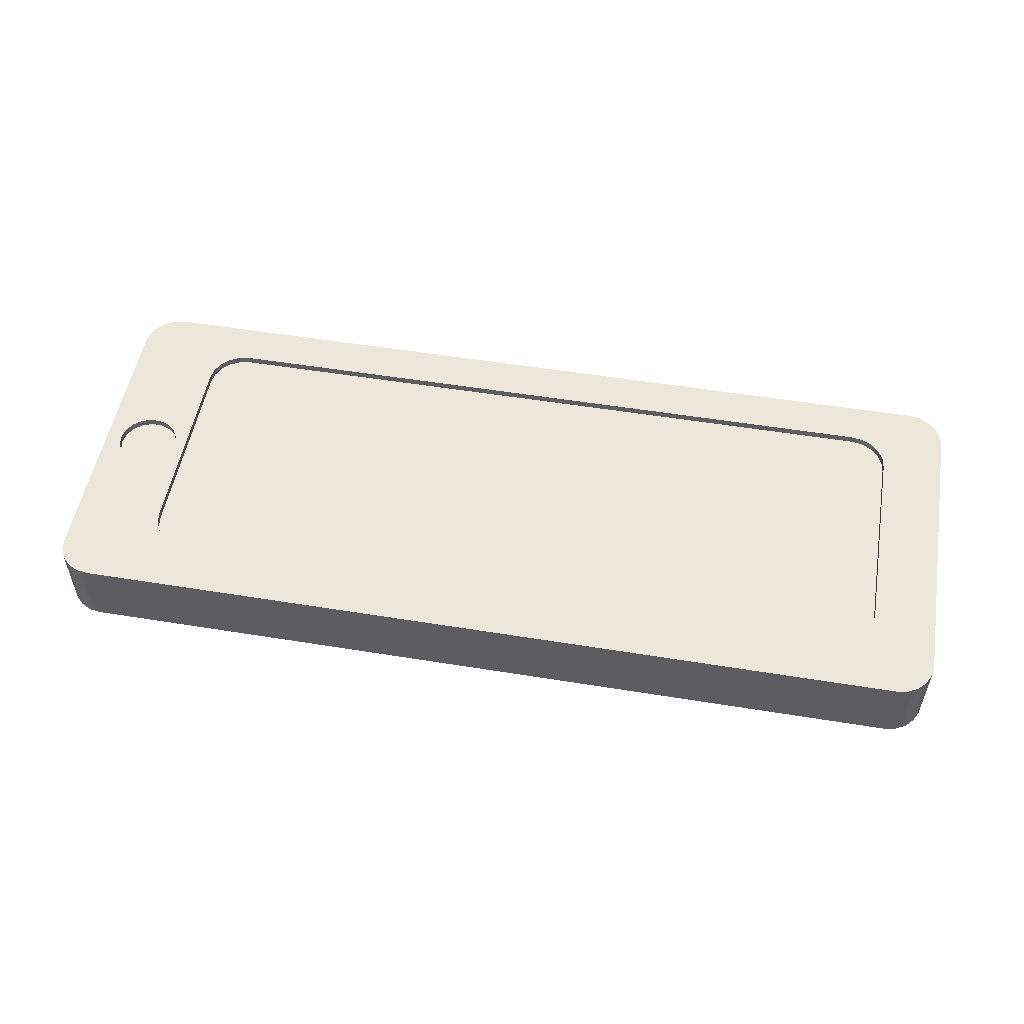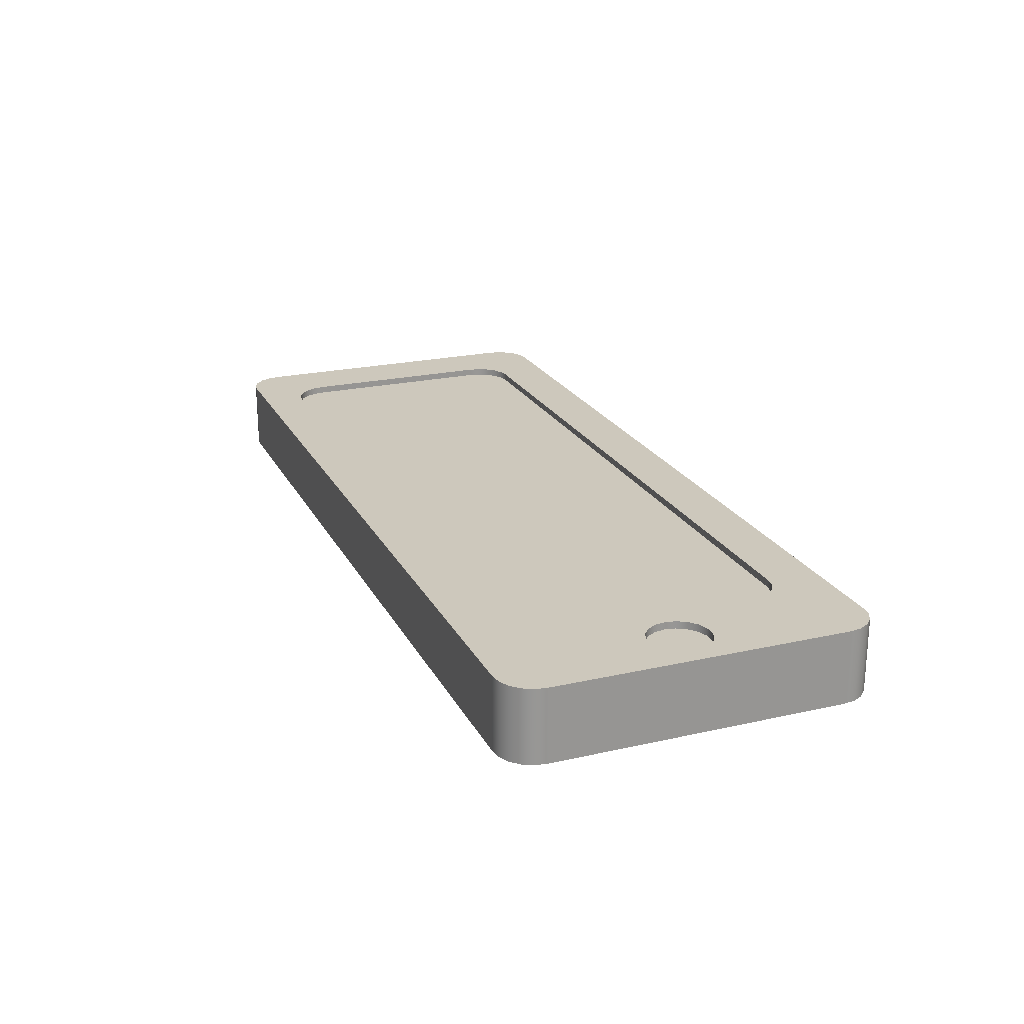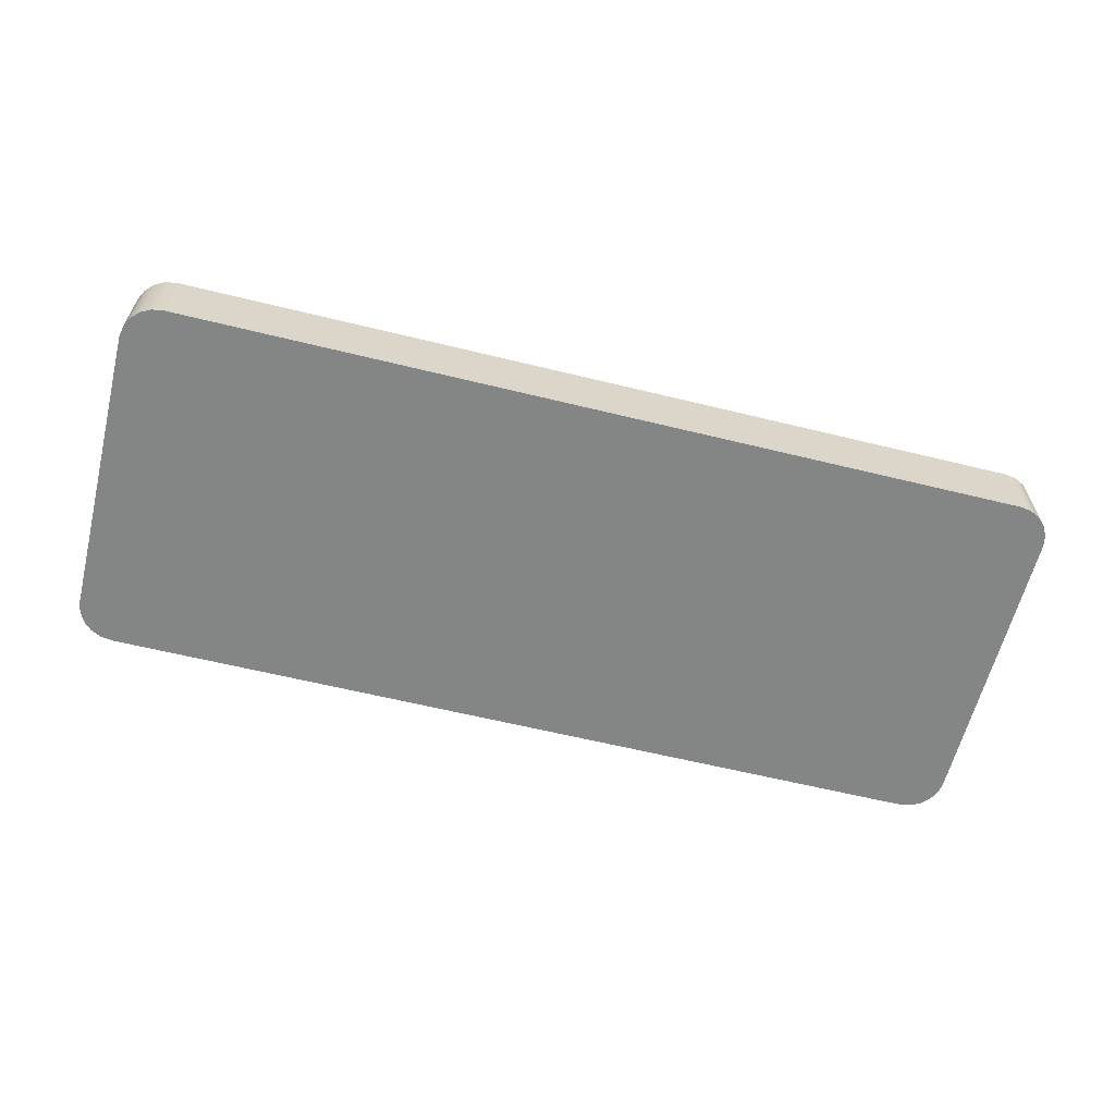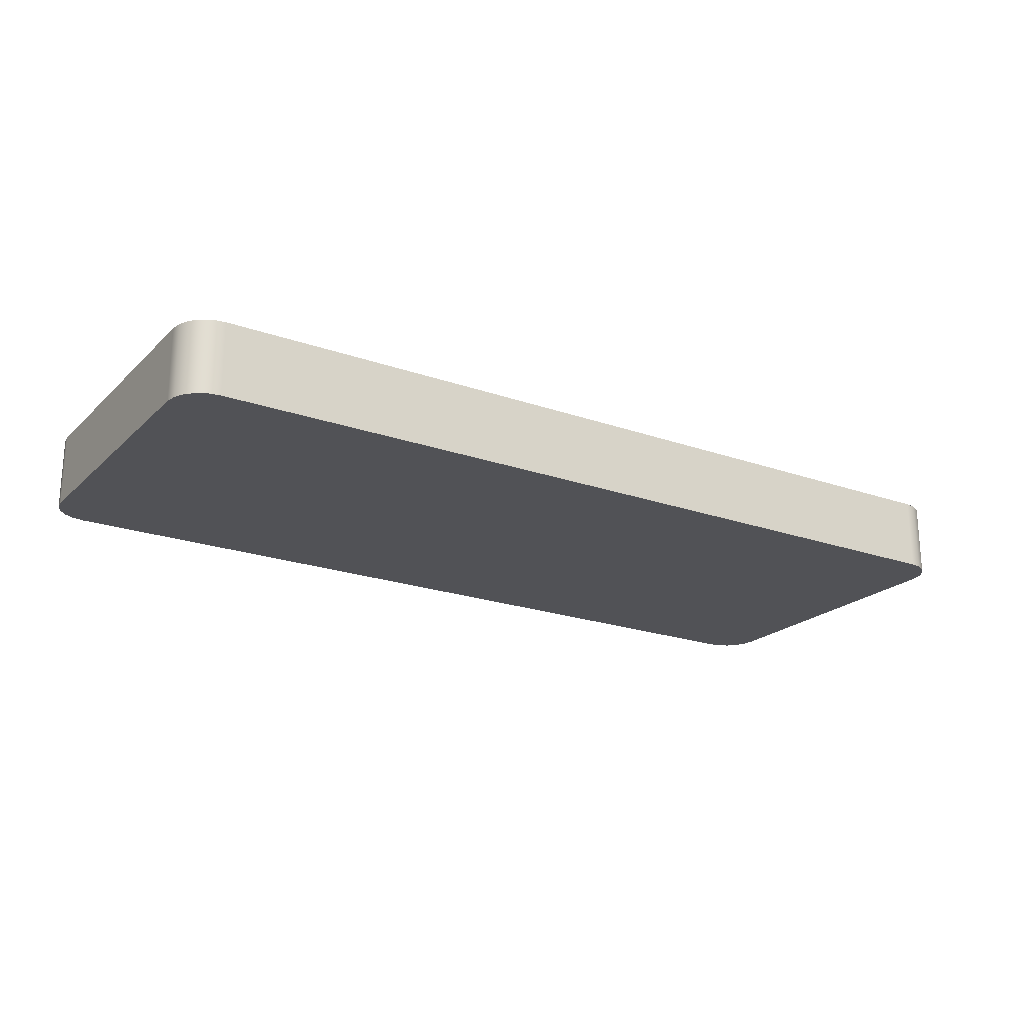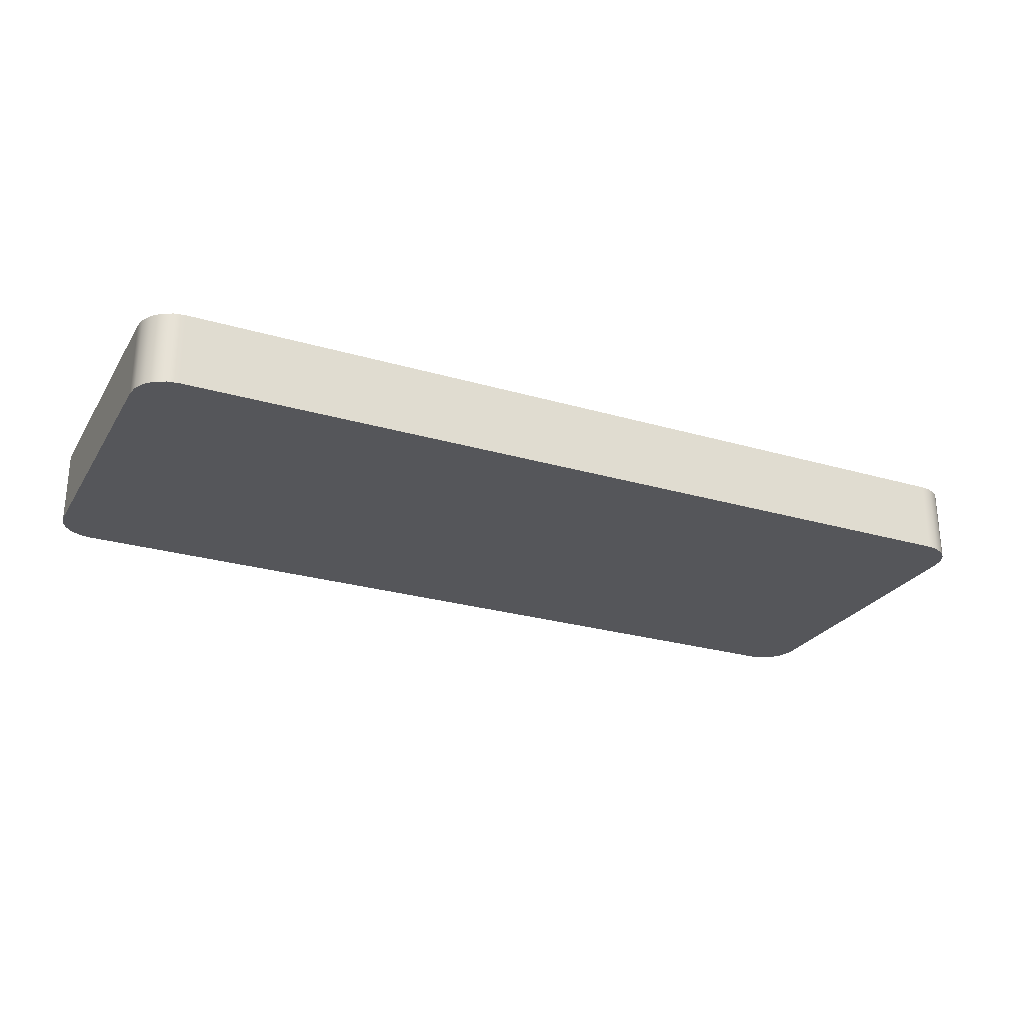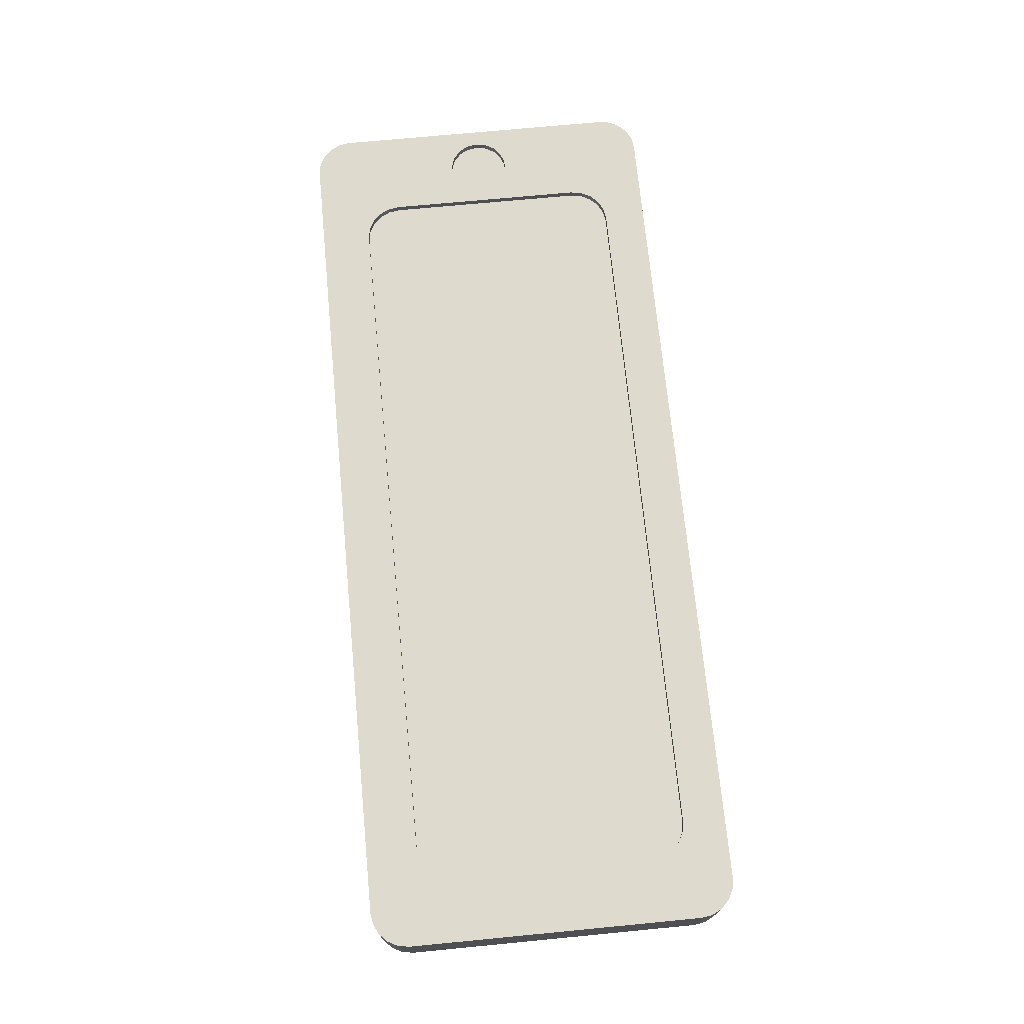
<metadata>
{"format":"obj","ext":"obj","renderer":"f3d","projection":"perspective","resolution":1024,"background":"white","views":[{"elev":52.8,"azim":-170.1,"up":"+Z"},{"elev":22.2,"azim":68.6,"up":"+Z"},{"elev":-61.6,"azim":-14.0,"up":"+Z"},{"elev":-21.3,"azim":-32.2,"up":"+Z"},{"elev":-26.0,"azim":155.0,"up":"+Z"},{"elev":71.2,"azim":-95.5,"up":"+Z"}]}
</metadata>
<code>
v 11.44 2.492 0.9
v 11.46 2.635 0.9
v 11.54 2.762 0.9
v 11.65 2.856 0.9
v 11.79 2.906 0.9
v 11.93 2.906 0.9
v 12.07 2.856 0.9
v 12.18 2.762 0.9
v 12.25 2.635 0.9
v 12.28 2.492 0.9
v 12.25 2.348 0.9
v 12.18 2.221 0.9
v 12.07 2.127 0.9
v 11.93 2.077 0.9
v 11.79 2.077 0.9
v 11.65 2.127 0.9
v 11.54 2.221 0.9
v 11.46 2.348 0.9
v 11.44 2.492 1
v 11.46 2.348 1
v 11.54 2.221 1
v 11.65 2.127 1
v 11.79 2.077 1
v 11.93 2.077 1
v 12.07 2.127 1
v 12.18 2.221 1
v 12.25 2.348 1
v 12.28 2.492 1
v 12.25 2.635 1
v 12.18 2.762 1
v 12.07 2.856 1
v 11.93 2.906 1
v 11.79 2.906 1
v 11.65 2.856 1
v 11.54 2.762 1
v 11.46 2.635 1
v 11.44 2.492 0.9
v 11.44 2.492 1
v 11.44 2.492 0.9
v 11.46 2.348 0.9
v 11.54 2.221 0.9
v 11.65 2.127 0.9
v 11.79 2.077 0.9
v 11.93 2.077 0.9
v 12.07 2.127 0.9
v 12.18 2.221 0.9
v 12.25 2.348 0.9
v 12.28 2.492 0.9
v 12.25 2.635 0.9
v 12.18 2.762 0.9
v 12.07 2.856 0.9
v 11.93 2.906 0.9
v 11.79 2.906 0.9
v 11.65 2.856 0.9
v 11.54 2.762 0.9
v 11.46 2.635 0.9
v 0.8403 3.804 1
v 0.8403 1.083 1
v 0.8403 1.083 0.9
v 0.8403 3.804 0.9
v 0.8403 1.083 1
v 0.8647 0.9289 1
v 0.9358 0.7895 1
v 1.046 0.6789 1
v 1.186 0.6079 1
v 1.34 0.5834 1
v 1.34 0.5834 0.9
v 1.186 0.6079 0.9
v 1.046 0.6789 0.9
v 0.9358 0.7895 0.9
v 0.8647 0.9289 0.9
v 0.8403 1.083 0.9
v 1.34 0.5834 1
v 10.78 0.5834 1
v 10.78 0.5834 0.9
v 1.34 0.5834 0.9
v 10.78 0.5834 1
v 10.94 0.6079 1
v 11.08 0.6789 1
v 11.19 0.7895 1
v 11.26 0.9289 1
v 11.28 1.083 1
v 11.28 1.083 0.9
v 11.26 0.9289 0.9
v 11.19 0.7895 0.9
v 11.08 0.6789 0.9
v 10.94 0.6079 0.9
v 10.78 0.5834 0.9
v 11.28 1.083 1
v 11.28 3.804 1
v 11.28 3.804 0.9
v 11.28 1.083 0.9
v 11.28 3.804 1
v 11.26 3.958 1
v 11.19 4.097 1
v 11.08 4.208 1
v 10.94 4.279 1
v 10.78 4.304 1
v 10.78 4.304 0.9
v 10.94 4.279 0.9
v 11.08 4.208 0.9
v 11.19 4.097 0.9
v 11.26 3.958 0.9
v 11.28 3.804 0.9
v 10.78 4.304 1
v 1.34 4.304 1
v 1.34 4.304 0.9
v 10.78 4.304 0.9
v 1.34 4.304 1
v 1.186 4.279 1
v 1.046 4.208 1
v 0.9358 4.097 1
v 0.8647 3.958 1
v 0.8403 3.804 1
v 0.8403 3.804 0.9
v 0.8647 3.958 0.9
v 0.9358 4.097 0.9
v 1.046 4.208 0.9
v 1.186 4.279 0.9
v 1.34 4.304 0.9
v 1.34 4.304 0.9
v 1.186 4.279 0.9
v 1.046 4.208 0.9
v 0.9358 4.097 0.9
v 0.8647 3.958 0.9
v 0.8403 3.804 0.9
v 0.8403 1.083 0.9
v 0.8647 0.9289 0.9
v 0.9358 0.7895 0.9
v 1.046 0.6789 0.9
v 1.186 0.6079 0.9
v 1.34 0.5834 0.9
v 10.78 0.5834 0.9
v 10.94 0.6079 0.9
v 11.08 0.6789 0.9
v 11.19 0.7895 0.9
v 11.26 0.9289 0.9
v 11.28 1.083 0.9
v 11.28 3.804 0.9
v 11.26 3.958 0.9
v 11.19 4.097 0.9
v 11.08 4.208 0.9
v 10.94 4.279 0.9
v 10.78 4.304 0.9
v -3.886e-16 4.5 0
v -5.551e-17 0.5 0
v -5.551e-17 0.5 1
v -3.886e-16 4.5 1
v 0.5 5 0
v 0.3455 4.976 0
v 0.2061 4.905 0
v 0.09549 4.794 0
v 0.02447 4.655 0
v -3.886e-16 4.5 0
v -3.886e-16 4.5 1
v 0.02447 4.655 1
v 0.09549 4.794 1
v 0.2061 4.905 1
v 0.3455 4.976 1
v 0.5 5 1
v 12 5 0
v 0.5 5 0
v 0.5 5 1
v 12 5 1
v 12.5 4.5 0
v 12.48 4.655 0
v 12.4 4.794 0
v 12.29 4.905 0
v 12.15 4.976 0
v 12 5 0
v 12 5 1
v 12.15 4.976 1
v 12.29 4.905 1
v 12.4 4.794 1
v 12.48 4.655 1
v 12.5 4.5 1
v 12.5 0.5 0
v 12.5 4.5 0
v 12.5 4.5 1
v 12.5 0.5 1
v 12 -6.661e-16 0
v 12.15 0.02447 0
v 12.29 0.09549 0
v 12.4 0.2061 0
v 12.48 0.3455 0
v 12.5 0.5 0
v 12.5 0.5 1
v 12.48 0.3455 1
v 12.4 0.2061 1
v 12.29 0.09549 1
v 12.15 0.02447 1
v 12 -6.661e-16 1
v 0.5 -5.551e-17 0
v 12 -6.661e-16 0
v 12 -6.661e-16 1
v 0.5 0 1
v -5.551e-17 0.5 0
v 0.02447 0.3455 0
v 0.09549 0.2061 0
v 0.2061 0.09549 0
v 0.3455 0.02447 0
v 0.5 -5.551e-17 0
v 0.5 0 1
v 0.3455 0.02447 1
v 0.2061 0.09549 1
v 0.09549 0.2061 1
v 0.02447 0.3455 1
v -5.551e-17 0.5 1
v 11.44 2.492 1
v 11.46 2.635 1
v 11.54 2.762 1
v 11.65 2.856 1
v 11.79 2.906 1
v 11.93 2.906 1
v 12.07 2.856 1
v 12.18 2.762 1
v 12.25 2.635 1
v 12.28 2.492 1
v 12.25 2.348 1
v 12.18 2.221 1
v 12.07 2.127 1
v 11.93 2.077 1
v 11.79 2.077 1
v 11.65 2.127 1
v 11.54 2.221 1
v 11.46 2.348 1
v 0.8403 1.083 1
v 0.8403 3.804 1
v 0.8647 3.958 1
v 0.9358 4.097 1
v 1.046 4.208 1
v 1.186 4.279 1
v 1.34 4.304 1
v 10.78 4.304 1
v 10.94 4.279 1
v 11.08 4.208 1
v 11.19 4.097 1
v 11.26 3.958 1
v 11.28 3.804 1
v 11.28 1.083 1
v 11.26 0.9289 1
v 11.19 0.7895 1
v 11.08 0.6789 1
v 10.94 0.6079 1
v 10.78 0.5834 1
v 1.34 0.5834 1
v 1.186 0.6079 1
v 1.046 0.6789 1
v 0.9358 0.7895 1
v 0.8647 0.9289 1
v -5.551e-17 0.5 1
v 0.02447 0.3455 1
v 0.09549 0.2061 1
v 0.2061 0.09549 1
v 0.3455 0.02447 1
v 0.5 0 1
v 12 -6.661e-16 1
v 12.15 0.02447 1
v 12.29 0.09549 1
v 12.4 0.2061 1
v 12.48 0.3455 1
v 12.5 0.5 1
v 12.5 4.5 1
v 12.48 4.655 1
v 12.4 4.794 1
v 12.29 4.905 1
v 12.15 4.976 1
v 12 5 1
v 0.5 5 1
v 0.3455 4.976 1
v 0.2061 4.905 1
v 0.09549 4.794 1
v 0.02447 4.655 1
v -3.886e-16 4.5 1
v 0.5 -5.551e-17 0
v 0.3455 0.02447 0
v 0.2061 0.09549 0
v 0.09549 0.2061 0
v 0.02447 0.3455 0
v -5.551e-17 0.5 0
v -3.886e-16 4.5 0
v 0.02447 4.655 0
v 0.09549 4.794 0
v 0.2061 4.905 0
v 0.3455 4.976 0
v 0.5 5 0
v 12 5 0
v 12.15 4.976 0
v 12.29 4.905 0
v 12.4 4.794 0
v 12.48 4.655 0
v 12.5 4.5 0
v 12.5 0.5 0
v 12.48 0.3455 0
v 12.4 0.2061 0
v 12.29 0.09549 0
v 12.15 0.02447 0
v 12 -6.661e-16 0
g 66b1f95c-e2f0-11ea-8cce-54bf646e7e1f
f 2 36 1
f 1 36 38
f 37 19 18
f 18 19 20
f 18 20 17
f 17 20 21
f 17 21 16
f 16 21 22
f 16 22 15
f 15 22 23
f 15 23 14
f 14 23 24
f 14 24 13
f 13 24 25
f 13 25 12
f 12 25 26
f 12 26 11
f 11 26 27
f 11 27 10
f 10 27 28
f 10 28 9
f 9 28 29
f 9 29 8
f 8 29 30
f 8 30 7
f 7 30 31
f 7 31 6
f 6 31 32
f 6 32 5
f 5 32 33
f 5 33 4
f 4 33 34
f 4 34 3
f 3 34 35
f 3 35 2
f 2 35 36
g 66b3a700-e2f0-11ea-897c-54bf646e7e1f
f 40 47 39
f 39 47 48
f 39 48 56
f 56 48 49
f 56 49 55
f 55 49 50
f 55 50 54
f 54 50 51
f 54 51 53
f 53 51 52
f 47 40 46
f 46 40 41
f 46 41 45
f 45 41 42
f 45 42 44
f 44 42 43
g 666a9076-e2f0-11ea-893c-54bf646e7e1f
f 57 58 60
f 60 58 59
g 666b0594-e2f0-11ea-8fc7-54bf646e7e1f
f 72 61 71
f 71 61 62
f 71 62 70
f 70 62 63
f 70 63 69
f 69 63 64
f 69 64 68
f 68 64 65
f 68 65 67
f 67 65 66
g 666b7ab6-e2f0-11ea-84d8-54bf646e7e1f
f 73 74 76
f 76 74 75
g 666bc8e8-e2f0-11ea-b80f-54bf646e7e1f
f 88 77 87
f 87 77 78
f 87 78 86
f 86 78 79
f 86 79 85
f 85 79 80
f 85 80 84
f 84 80 81
f 84 81 83
f 83 81 82
g 666c3dfa-e2f0-11ea-a89e-54bf646e7e1f
f 89 90 92
f 92 90 91
g 666cb334-e2f0-11ea-8a46-54bf646e7e1f
f 104 93 103
f 103 93 94
f 103 94 102
f 102 94 95
f 102 95 101
f 101 95 96
f 101 96 100
f 100 96 97
f 100 97 99
f 99 97 98
g 666d2854-e2f0-11ea-8966-54bf646e7e1f
f 105 106 108
f 108 106 107
g 666d9d98-e2f0-11ea-b0dc-54bf646e7e1f
f 120 109 119
f 119 109 110
f 119 110 118
f 118 110 111
f 118 111 117
f 117 111 112
f 117 112 116
f 116 112 113
f 116 113 115
f 115 113 114
g 666e12ca-e2f0-11ea-ae90-54bf646e7e1f
f 122 123 121
f 121 123 124
f 121 124 125
f 125 126 121
f 121 126 139
f 121 139 144
f 144 139 140
f 144 140 141
f 139 126 138
f 138 126 127
f 138 127 133
f 133 127 132
f 132 127 128
f 132 128 129
f 129 130 132
f 132 130 131
f 134 135 133
f 133 135 136
f 133 136 137
f 137 138 133
f 141 142 144
f 144 142 143
g 663353e2-e2f0-11ea-86cc-54bf646e7e1f
f 145 146 148
f 148 146 147
g 66337afe-e2f0-11ea-bc3a-54bf646e7e1f
f 160 149 159
f 159 149 150
f 159 150 158
f 158 150 151
f 158 151 157
f 157 151 152
f 157 152 156
f 156 152 153
f 156 153 155
f 155 153 154
g 6633a20c-e2f0-11ea-a985-54bf646e7e1f
f 161 162 164
f 164 162 163
g 6633f024-e2f0-11ea-bde9-54bf646e7e1f
f 176 165 175
f 175 165 166
f 175 166 174
f 174 166 167
f 174 167 173
f 173 167 168
f 173 168 172
f 172 168 169
f 172 169 171
f 171 169 170
g 66343e4a-e2f0-11ea-b6dc-54bf646e7e1f
f 177 178 180
f 180 178 179
g 66346550-e2f0-11ea-a48c-54bf646e7e1f
f 192 181 191
f 191 181 182
f 191 182 190
f 190 182 183
f 190 183 189
f 189 183 184
f 189 184 188
f 188 184 185
f 188 185 187
f 187 185 186
g 6634b36c-e2f0-11ea-96e0-54bf646e7e1f
f 193 194 196
f 196 194 195
g 6635019a-e2f0-11ea-a22c-54bf646e7e1f
f 208 197 207
f 207 197 198
f 207 198 206
f 206 198 199
f 206 199 205
f 205 199 200
f 205 200 204
f 204 200 201
f 204 201 203
f 203 201 202
g 66354f9a-e2f0-11ea-a303-54bf646e7e1f
f 210 239 209
f 209 239 240
f 209 240 226
f 226 240 225
f 225 240 224
f 224 240 223
f 223 240 222
f 222 240 262
f 222 262 221
f 221 262 220
f 220 262 219
f 219 262 218
f 218 262 263
f 218 263 217
f 217 263 216
f 216 263 215
f 215 263 239
f 215 239 214
f 214 239 213
f 213 239 212
f 212 239 211
f 211 239 210
f 250 227 251
f 251 227 228
f 251 228 274
f 274 228 229
f 274 229 230
f 230 231 274
f 274 231 232
f 274 232 273
f 273 232 233
f 273 233 272
f 272 233 269
f 272 269 271
f 271 269 270
f 233 234 269
f 269 234 268
f 268 234 235
f 268 235 265
f 265 235 264
f 264 235 263
f 263 235 236
f 263 236 237
f 237 238 263
f 263 238 239
f 240 241 262
f 262 241 242
f 262 242 243
f 262 243 261
f 261 243 244
f 261 244 260
f 260 244 257
f 260 257 259
f 259 257 258
f 244 245 257
f 257 245 256
f 256 245 246
f 256 246 247
f 248 251 247
f 247 251 252
f 247 252 253
f 248 249 251
f 251 249 250
f 253 254 247
f 247 254 256
f 254 255 256
f 265 266 268
f 268 266 267
g 66359dc0-e2f0-11ea-8ddd-54bf646e7e1f
f 276 277 275
f 275 277 278
f 275 278 279
f 279 280 275
f 275 280 293
f 275 293 298
f 298 293 294
f 298 294 295
f 293 280 292
f 292 280 281
f 292 281 287
f 287 281 286
f 286 281 282
f 286 282 283
f 283 284 286
f 286 284 285
f 288 289 287
f 287 289 290
f 287 290 291
f 291 292 287
f 295 296 298
f 298 296 297

</code>
